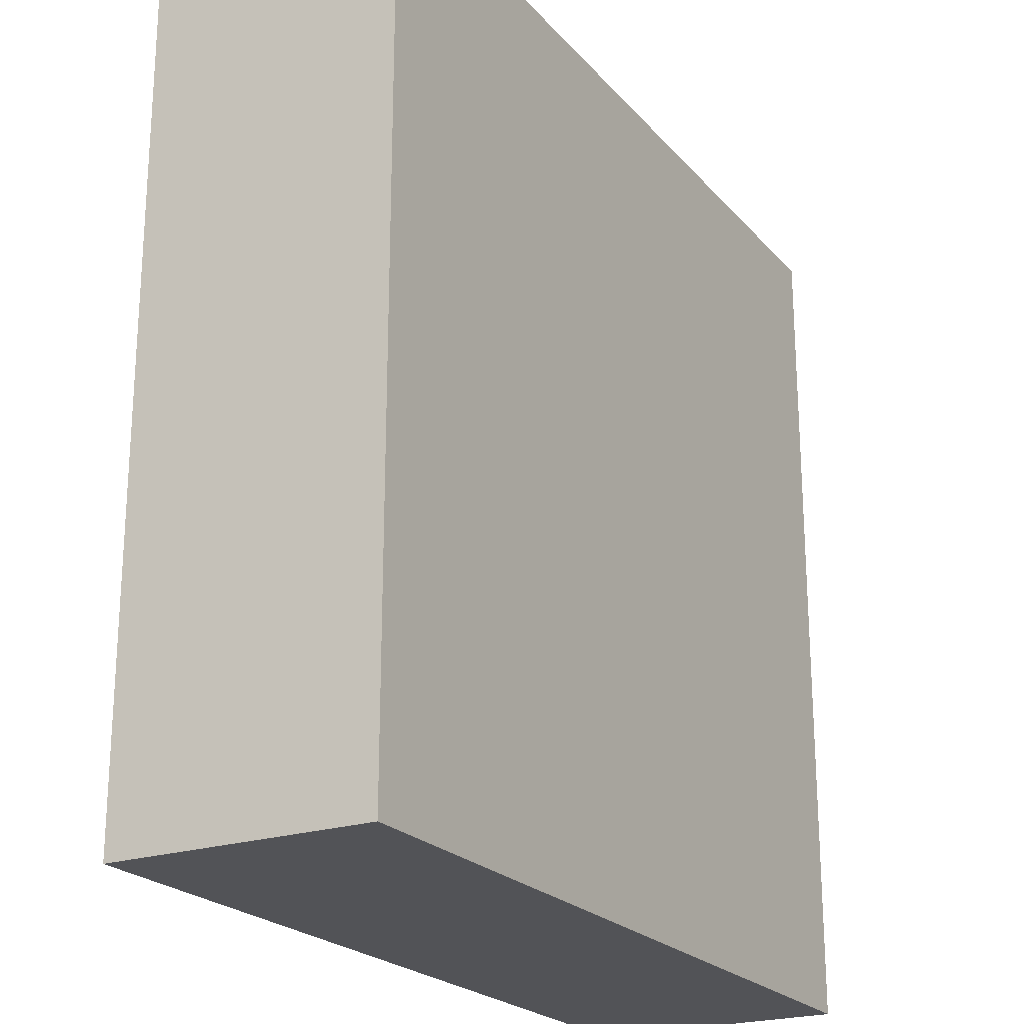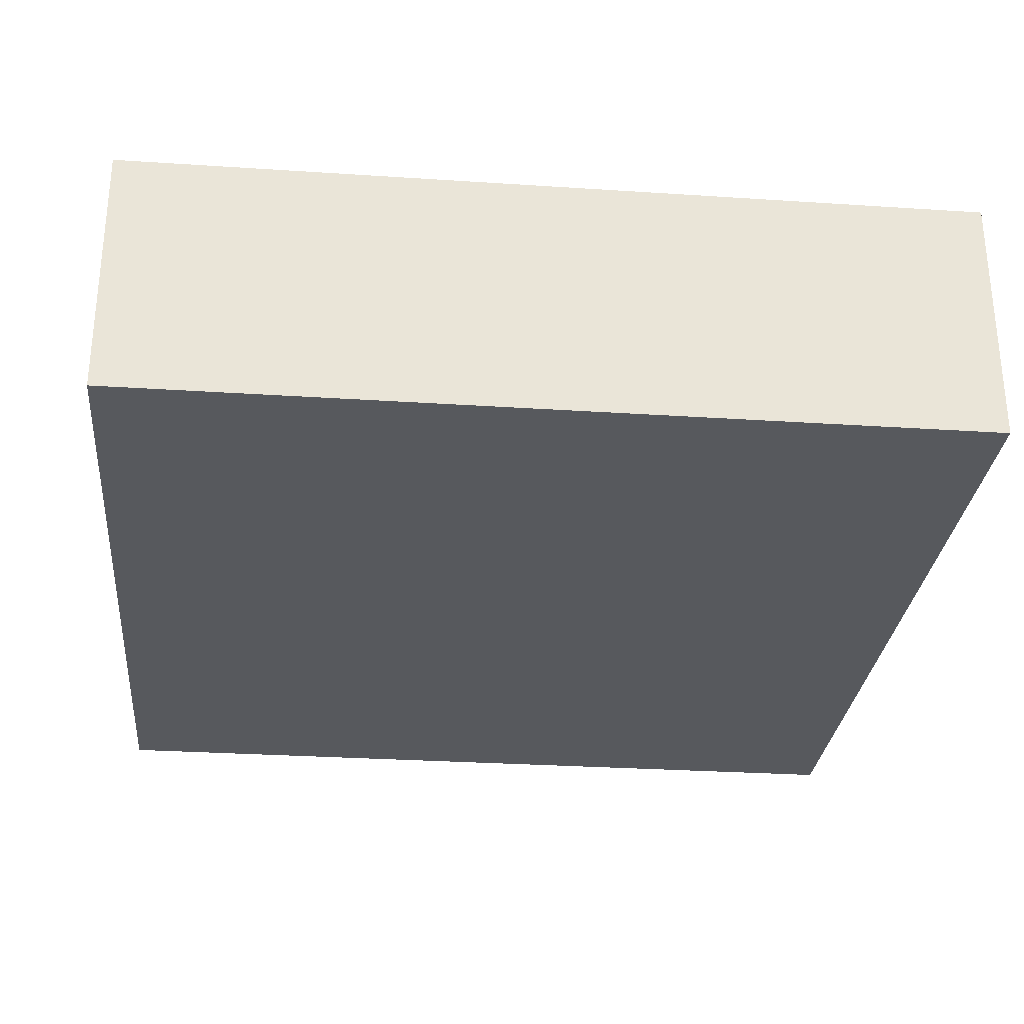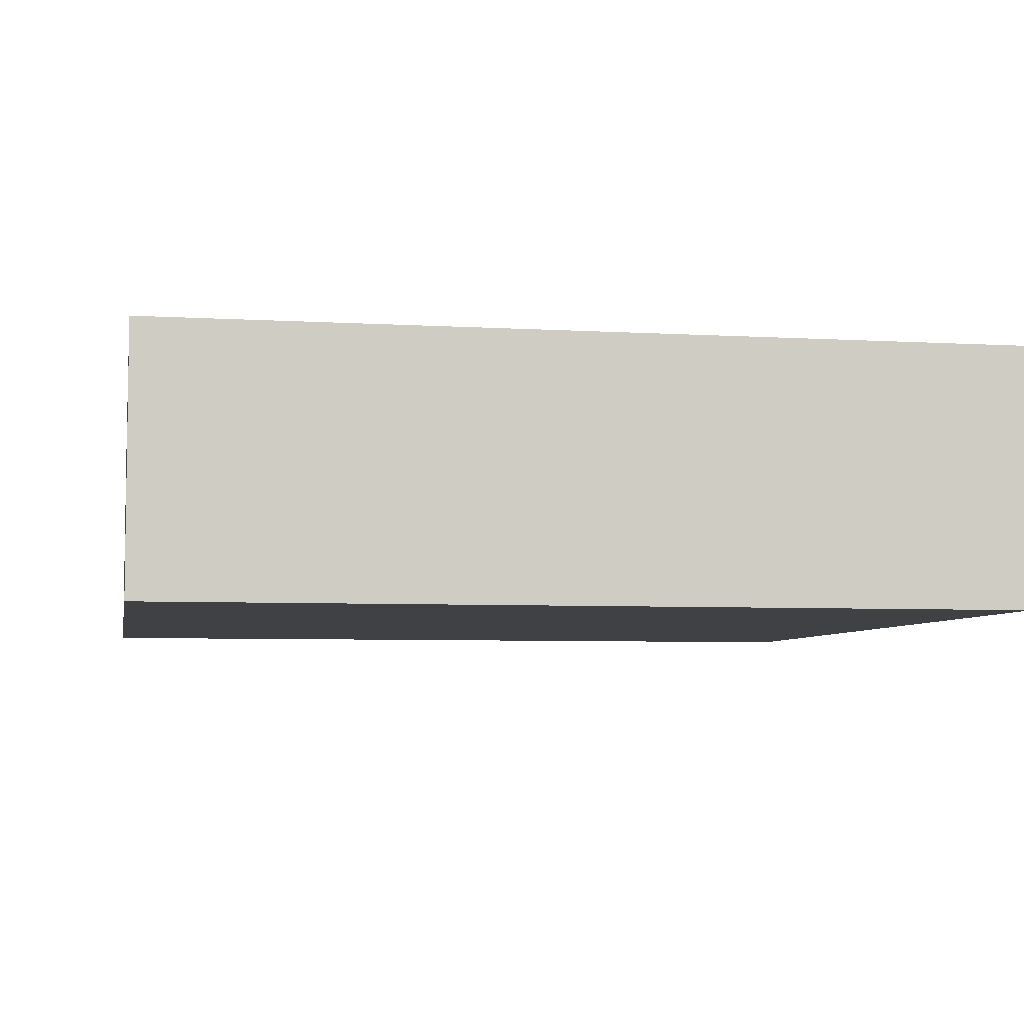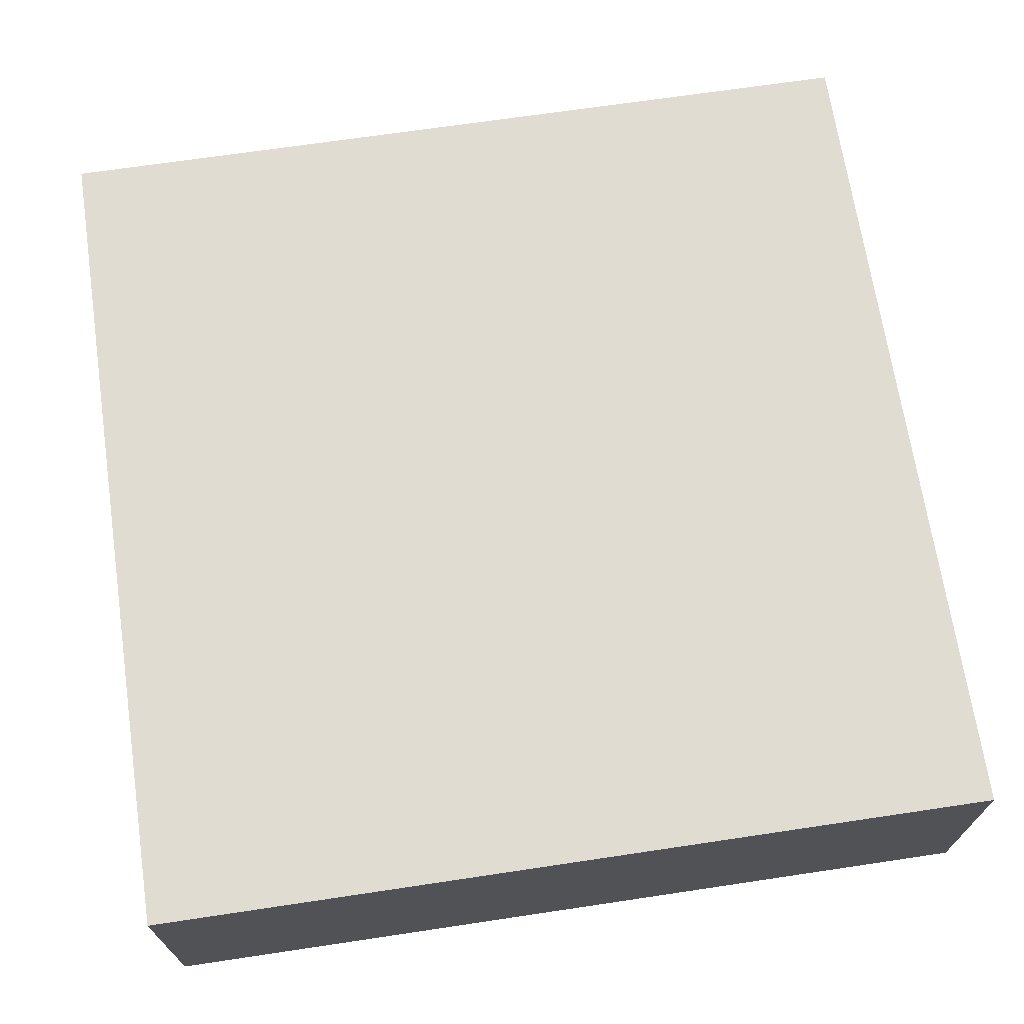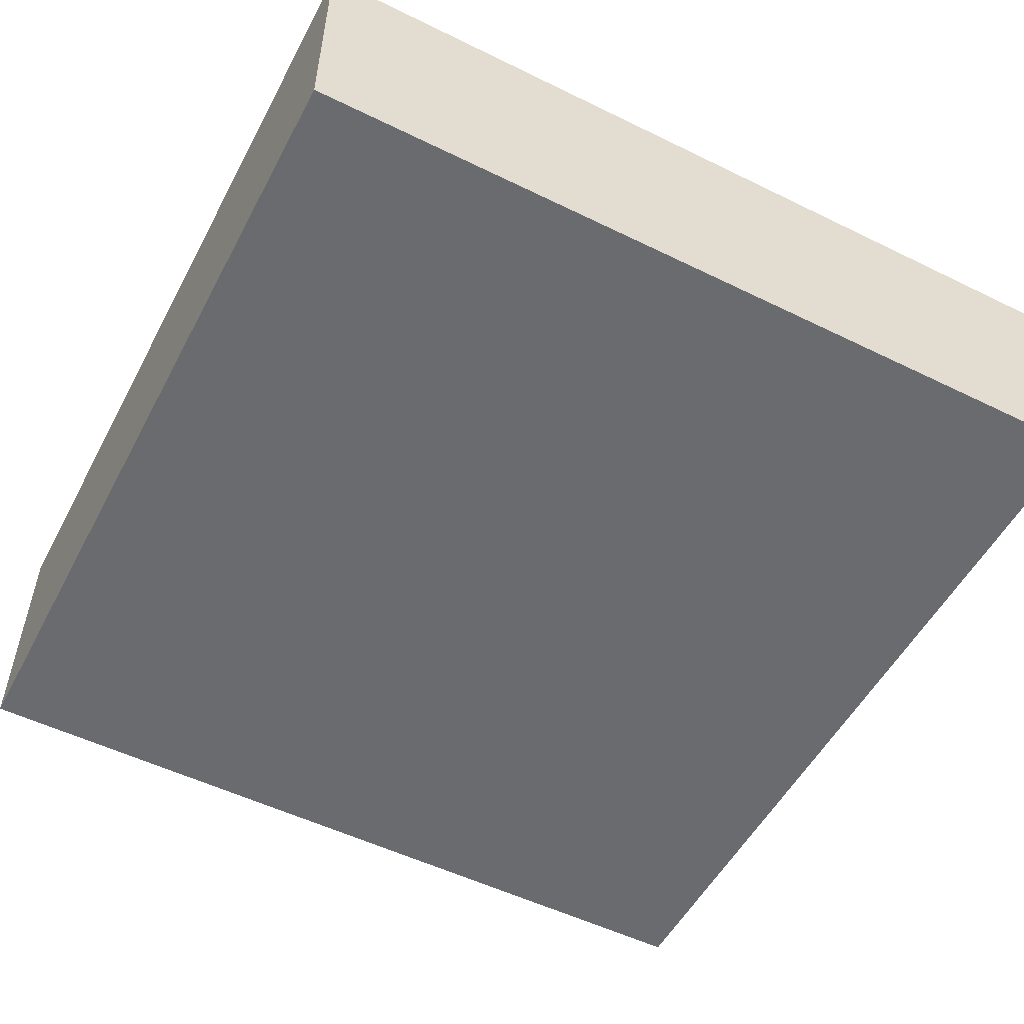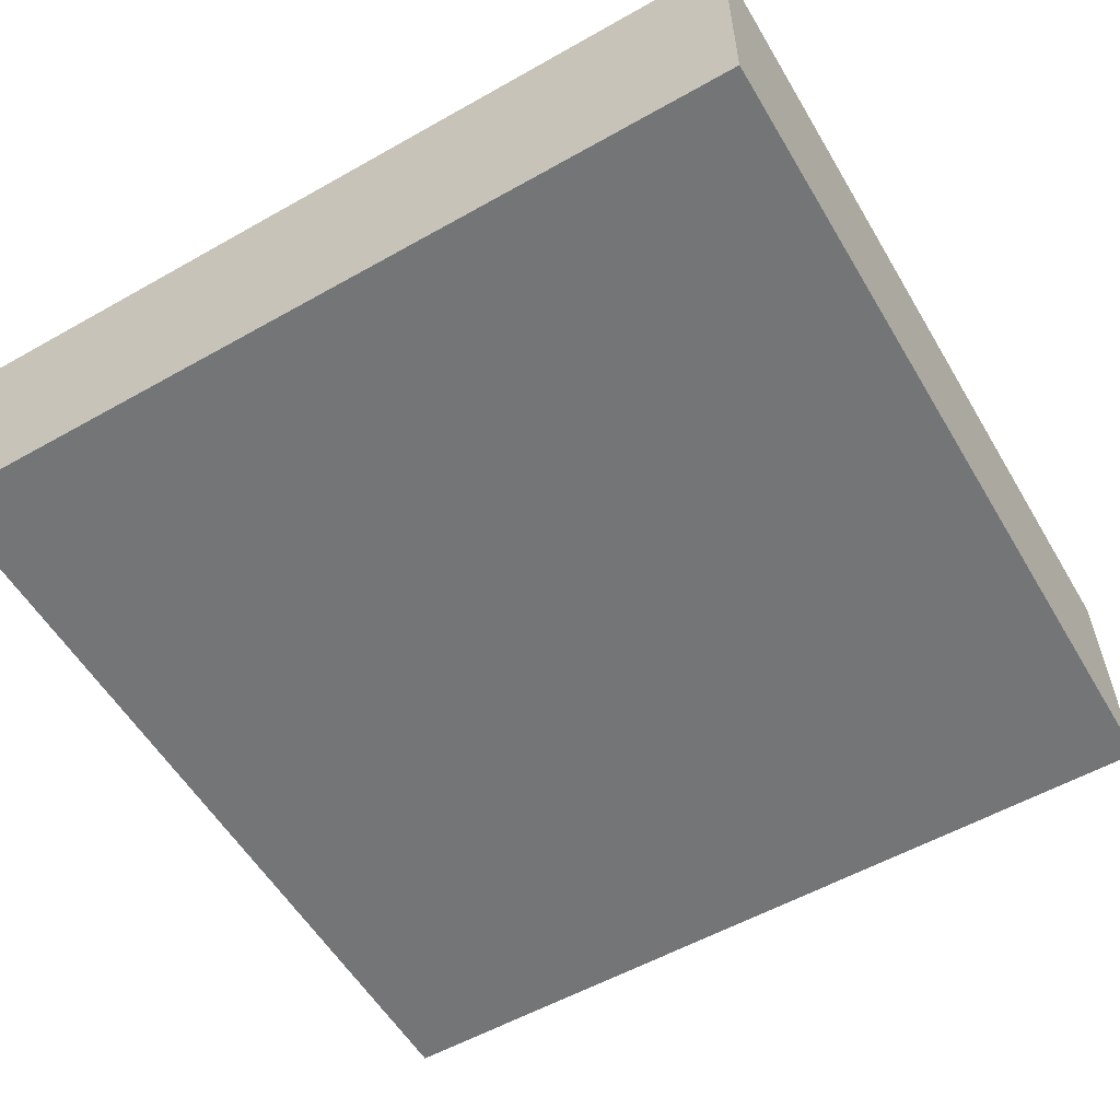
<metadata>
{"format":"obj","ext":"obj","renderer":"f3d","projection":"perspective","resolution":1024,"background":"white","views":[{"elev":-22.4,"azim":-60.4,"up":"+Y"},{"elev":-29.0,"azim":84.4,"up":"+Z"},{"elev":-5.6,"azim":79.6,"up":"+Z"},{"elev":69.1,"azim":171.5,"up":"+Z"},{"elev":-53.3,"azim":-117.6,"up":"+Z"},{"elev":-56.5,"azim":-59.5,"up":"+Z"}]}
</metadata>
<code>
v -20 0 6
v -20 0 -6
v -20 40 6
v -20 40 -6
v 20 0 6
v 20 0 -6
v 20 40 6
v 20 40 -6
v -20 0 6
v -20 40 6
v 20 0 6
v 20 40 6
v -20 0 -6
v -20 40 -6
v 20 0 -6
v 20 40 -6
v -20 0 6
v 20 0 6
v -20 0 -6
v 20 0 -6
v -20 40 6
v 20 40 6
v -20 40 -6
v 20 40 -6
f 3 2 1
f 4 2 3
f 5 6 7
f 7 6 8
f 11 10 9
f 12 10 11
f 13 14 15
f 15 14 16
f 19 18 17
f 20 18 19
f 21 22 23
f 23 22 24

</code>
